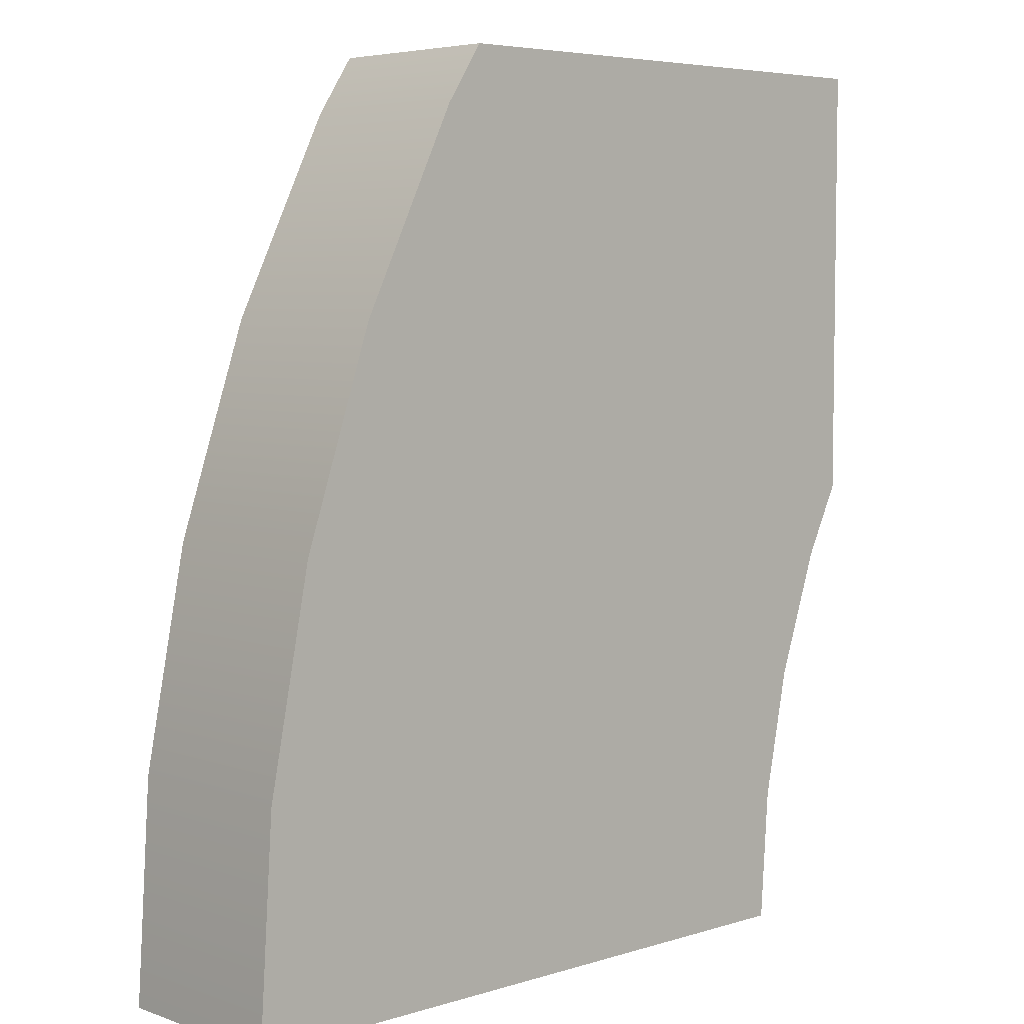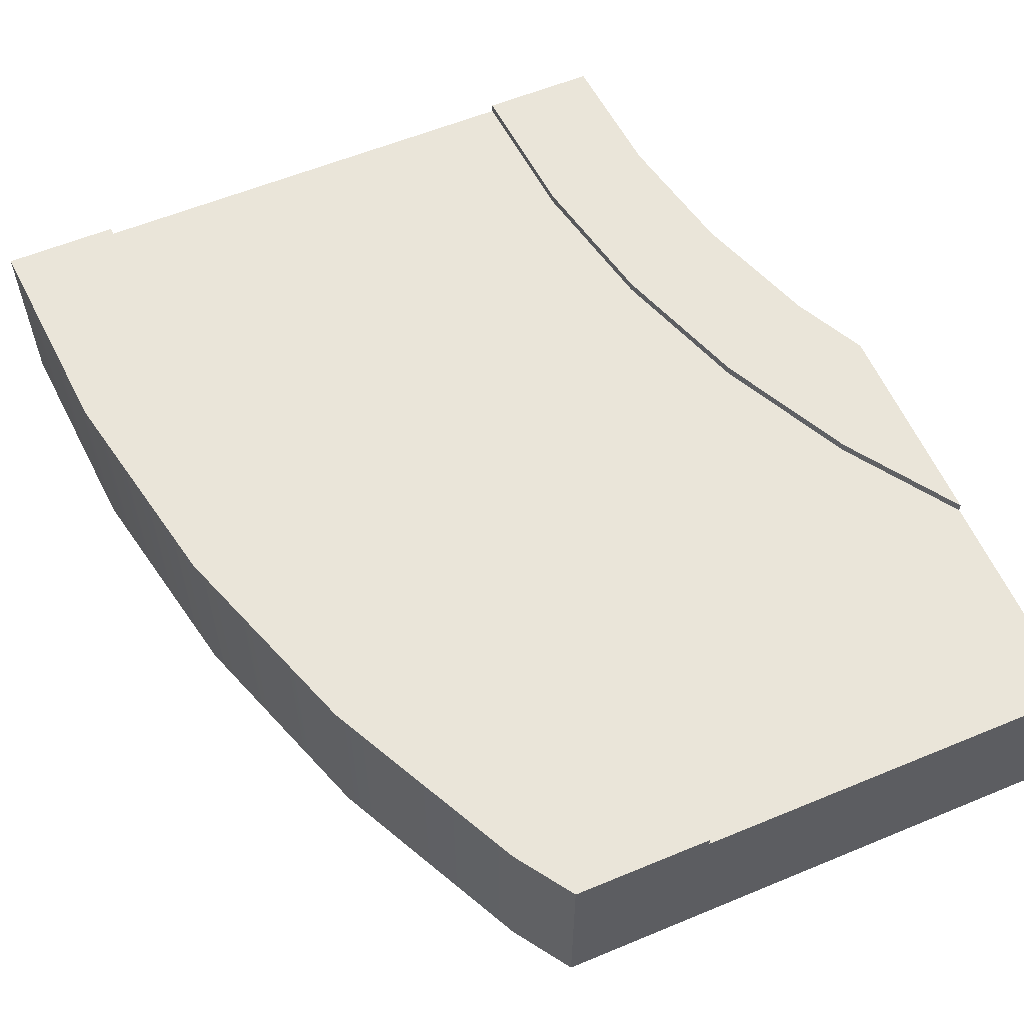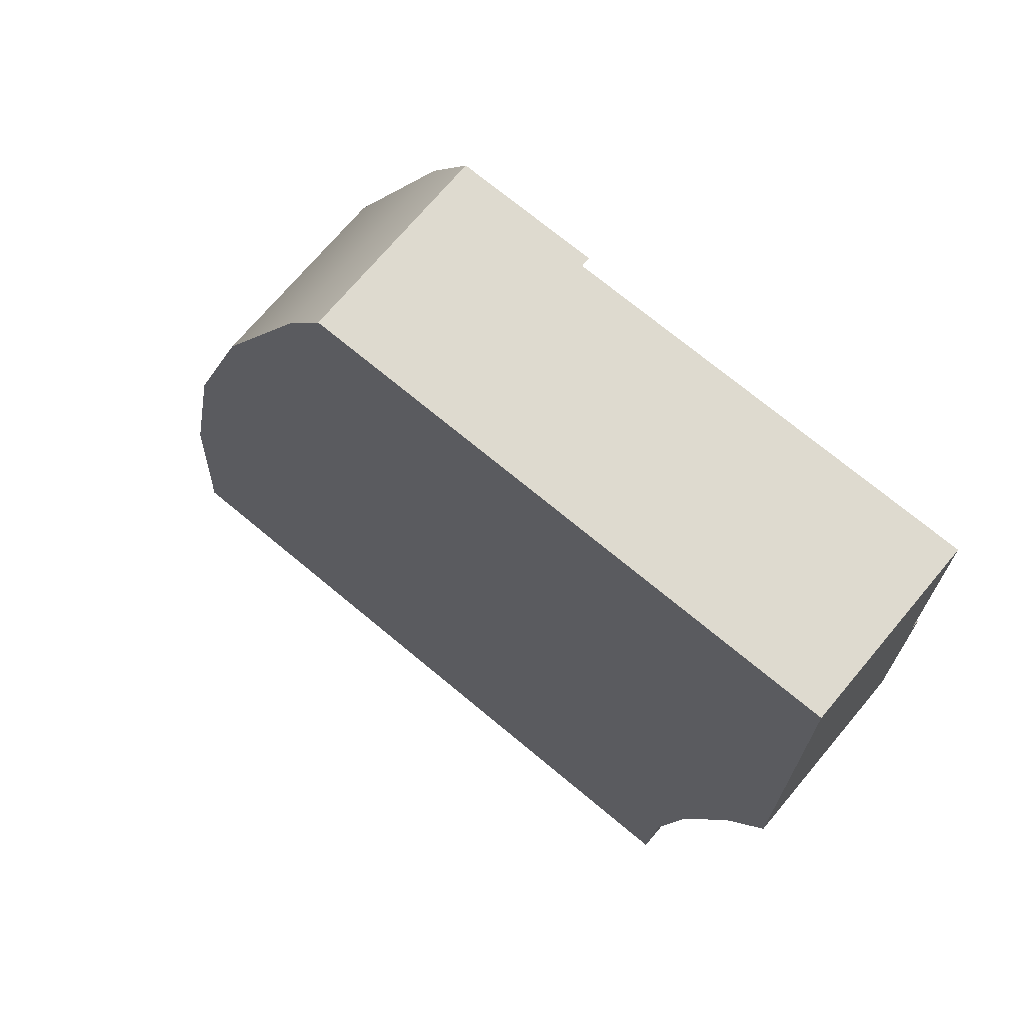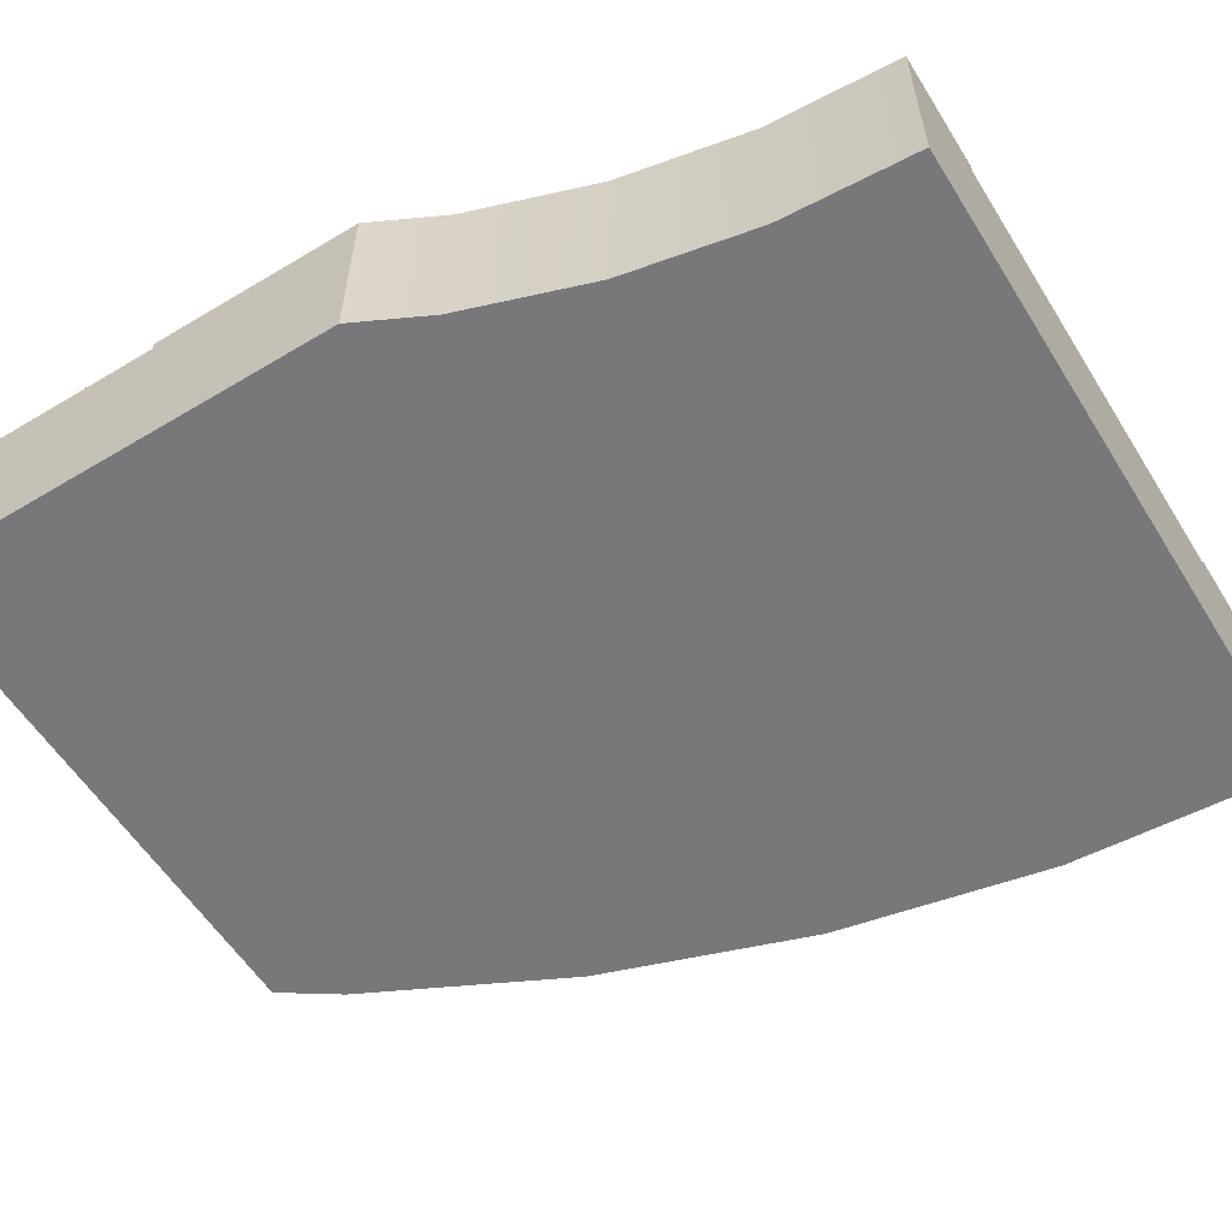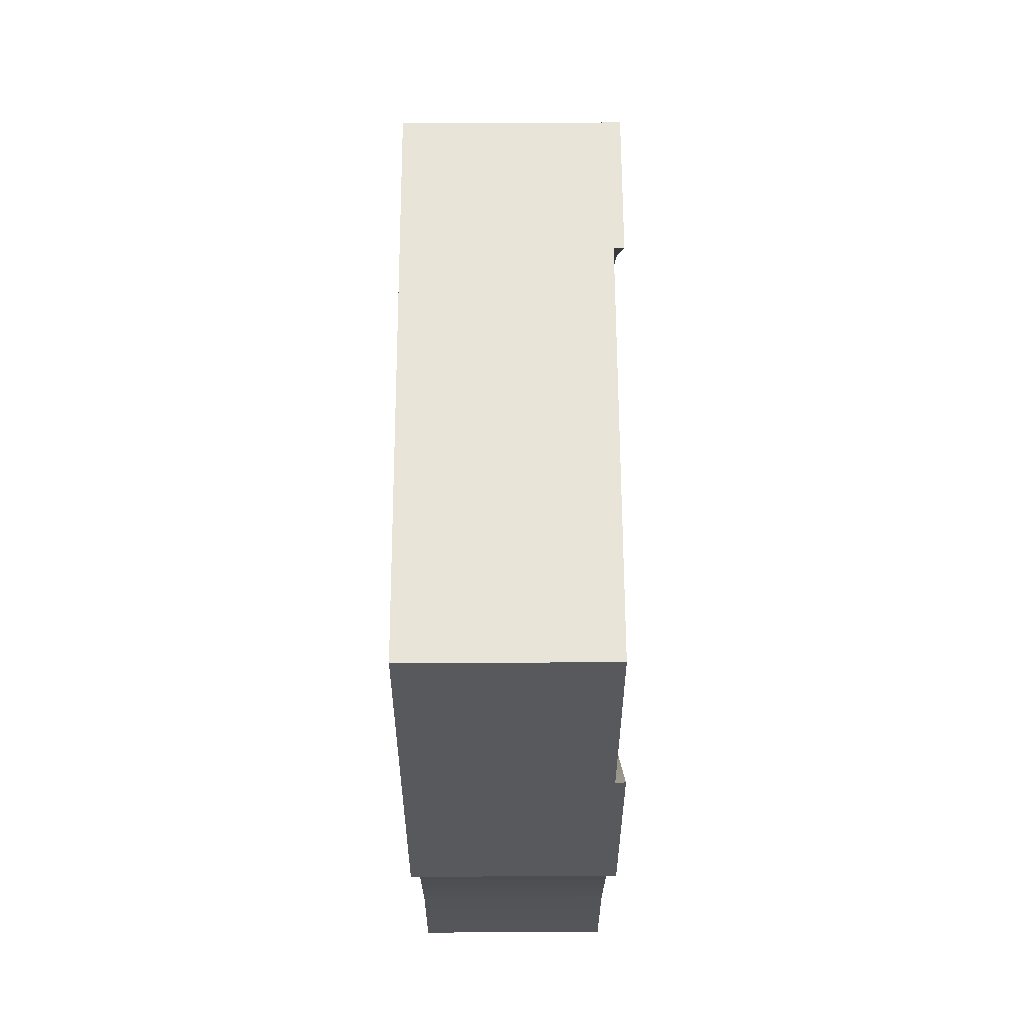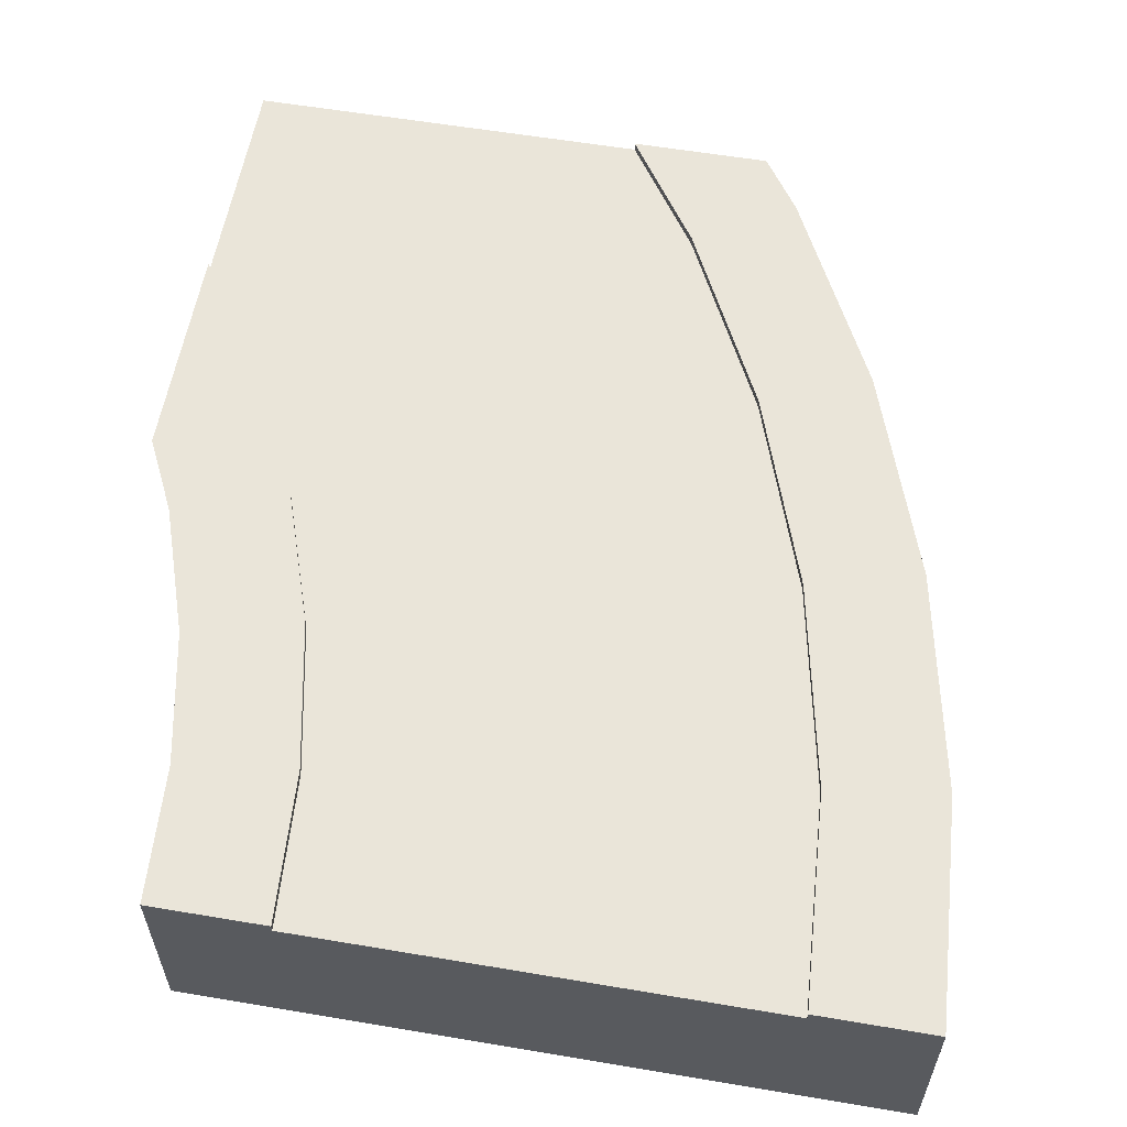
<metadata>
{"format":"obj","ext":"obj","renderer":"f3d","projection":"perspective","resolution":1024,"background":"white","views":[{"elev":5.4,"azim":-43.3,"up":"+Z"},{"elev":58.4,"azim":-23.2,"up":"+Y"},{"elev":71.0,"azim":39.9,"up":"+Z"},{"elev":-57.5,"azim":121.8,"up":"+Y"},{"elev":59.8,"azim":89.8,"up":"+Z"},{"elev":58.2,"azim":-170.1,"up":"+Y"}]}
</metadata>
<code>
o Mesh1_Group1_Model.238
v 0.8789 0.63 0
v 0.7536 0.63 -0.1875
v 0.7536 0 -0.1875
v 0.8789 0 0
v 0.375 0.63 -3
v 0 0.63 -3
v 0.04812 0.63 -2.266
v 0.1917 0.63 -1.544
v 0.4282 0.63 -0.8474
v 1.329 0.63 0
v 1.078 0.63 -0.375
v 0.7746 0.63 -0.9909
v 0.5539 0.63 -1.641
v 0.4199 0.63 -2.315
v 0.375 0.6 -3
v 0.375 0.275 -3
v 1.875 0.275 -3
v 1.875 0.6 -3
v 1.875 0.63 -3
v 2.25 0.63 -3
v 2.25 0 -3
v 0 0 -3
v 0.4199 0.6 -2.315
v 0.5539 0.6 -1.641
v 0.7746 0.6 -0.9909
v 1.078 0.6 -0.375
v 1.329 0.6 0
v 2.625 0 -0
v 2.625 0.3 0
v 1.329 0.3 0
v 0.4282 0 -0.8474
v 0.1917 0 -1.544
v 0.04812 0 -2.266
v 2.279 0 -2.559
v 2.365 0 -2.126
v 2.507 0 -1.708
v 2.625 0 -1.469
v 2.279 0.63 -2.559
v 2.625 0.63 -0.7544
v 2.625 0.63 -1.469
v 2.507 0.63 -1.708
v 2.365 0.63 -2.126
v 1.907 0.63 -2.511
v 2.003 0.63 -2.029
v 2.16 0.63 -1.565
v 2.377 0.63 -1.125
v 2.625 0.6 -0.7544
v 2.625 0.3 -0.7544
v 2.625 0.6 0
v 2.377 0.6 -1.125
v 2.16 0.6 -1.565
v 2.003 0.6 -2.029
v 1.907 0.6 -2.511
f 11 2 1 10
f 16 17 21
f 14 13 24 23
f 13 12 25 24
f 12 11 26 25
f 11 10 27 26
f 30 27 1 4
f 4 28 30
f 9 8 32 31
f 8 7 33 32
f 7 6 22 33
f 20 38 34 21
f 45 41 42 44
f 46 45 51 50
f 45 44 52 51
f 44 43 53 52
f 43 19 18 53
f 41 40 37 36
f 42 41 36 35
f 38 42 35 34
f 7 14 5 6
f 9 2 11 12
f 8 9 12 13
f 7 8 13 14
f 17 18 20 21
f 15 6 5
f 22 6 15 16
f 5 14 23 15
f 18 19 20
f 21 22 16
f 28 4 3 37
f 1 27 10
f 28 29 30
f 34 33 22 21
f 31 36 37 3
f 32 33 34 35
f 35 36 31 32
f 2 9 31 3
f 40 46 39
f 38 20 19 43
f 45 46 40 41
f 44 42 38 43
f 48 37 40 47
f 40 39 47
f 48 28 37
f 48 29 28
f 39 46 50 47
f 1 2 3 4
f 49 27 30 29
f 27 47 50 26
f 15 18 17 16
f 49 29 48 47
f 51 52 24 25
f 53 18 15 23
f 26 50 51 25
f 52 53 23 24
f 47 27 49

</code>
